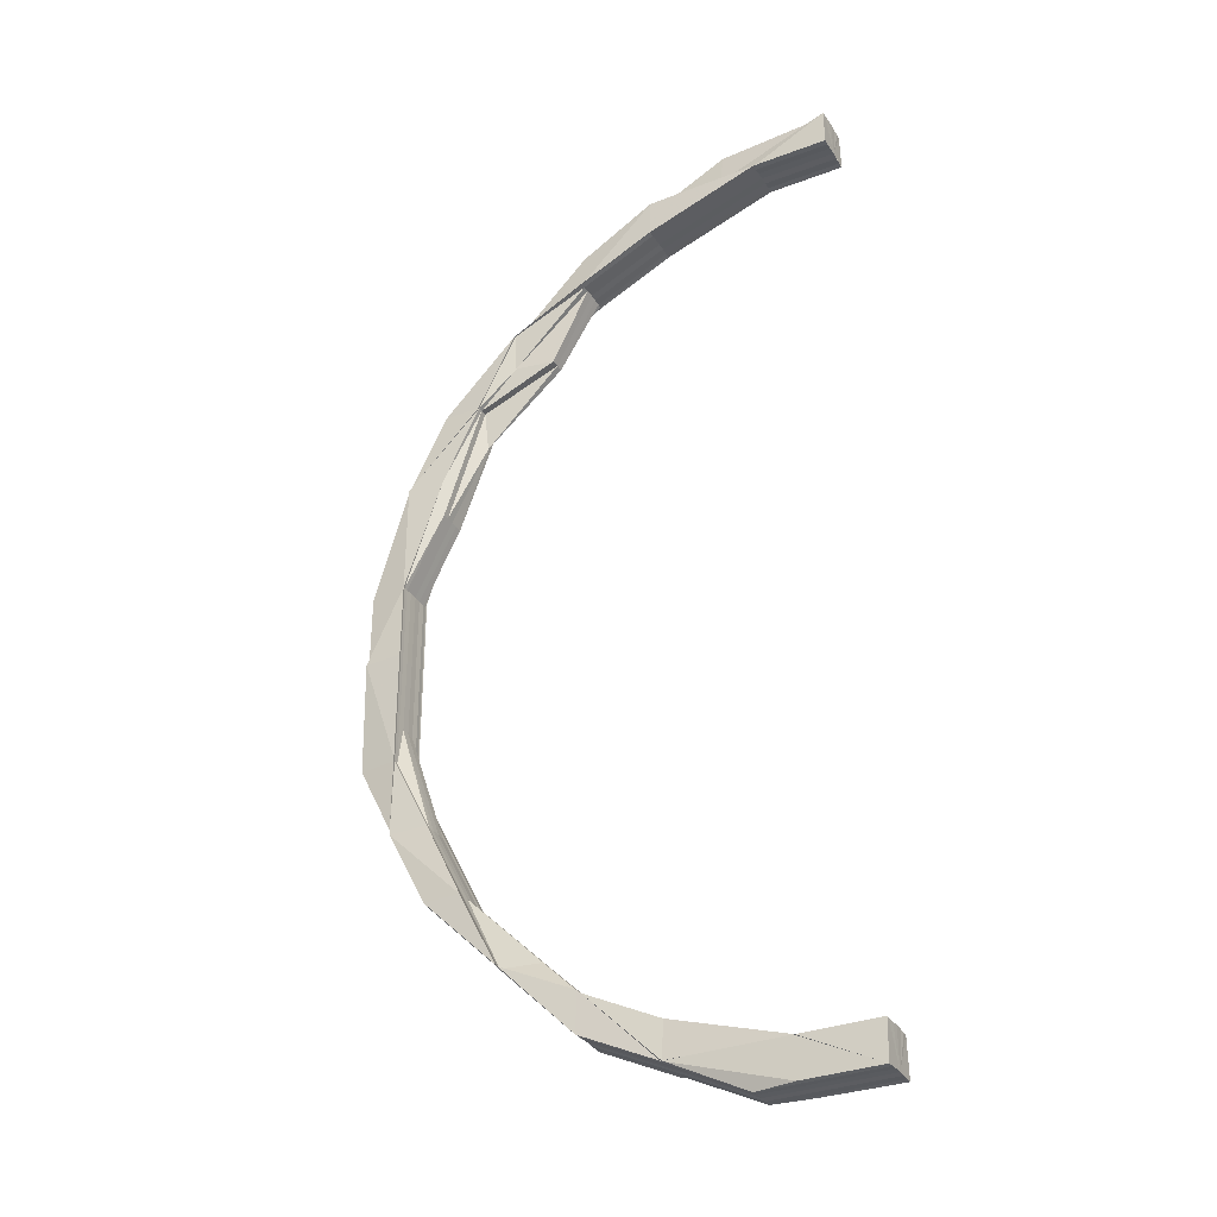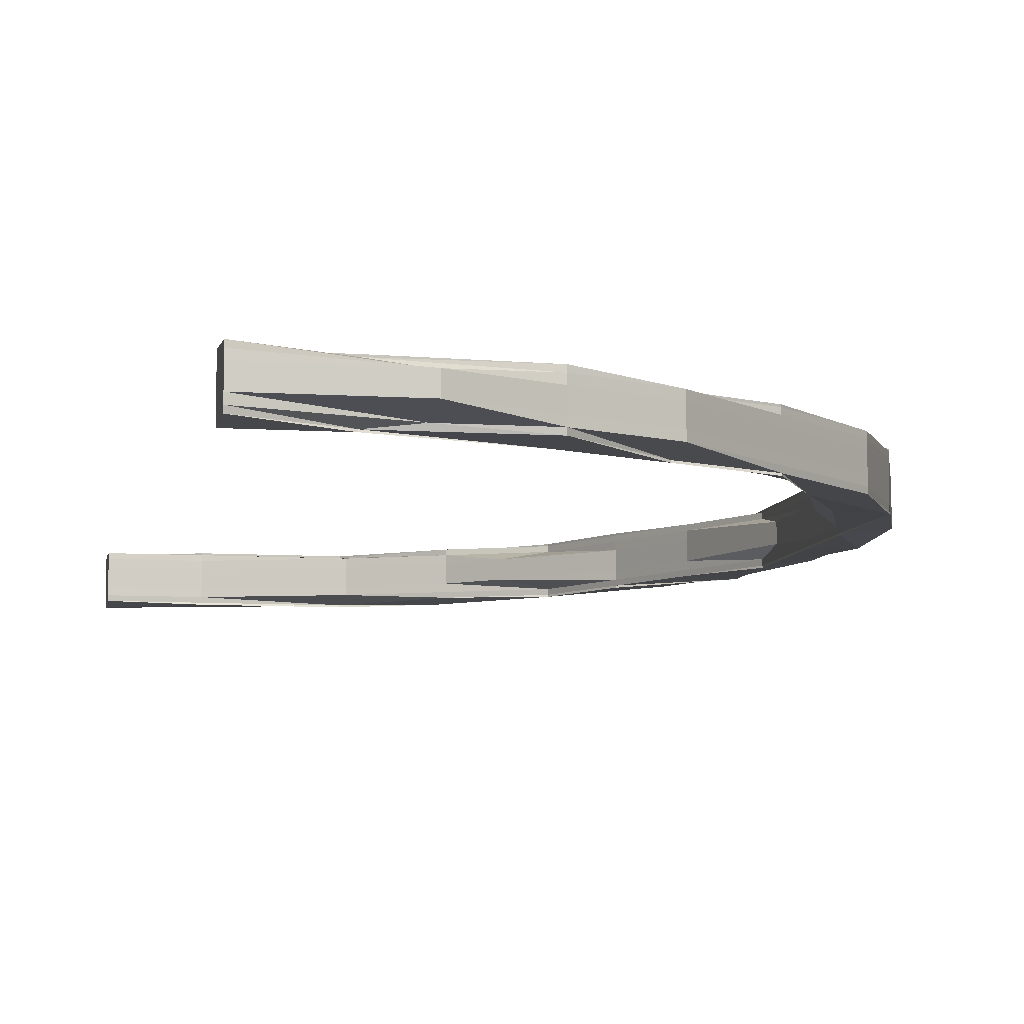
<metadata>
{"format":"obj","ext":"obj","renderer":"f3d","projection":"perspective","resolution":1024,"background":"white","views":[{"elev":-33.5,"azim":27.5,"up":"+Y"},{"elev":-7.6,"azim":169.1,"up":"+Z"}]}
</metadata>
<code>
o 16676
v 2245 1879 7.957
v 2245 1879 7.957
v 2245 1879 7.955
v 2245 1879 7.951
v 2245 1879 7.952
v 2245 1879 7.953
v 2245 1879 7.955
v 2245 1879 7.957
v 2245 1879 7.959
v 2245 1879 7.961
v 2245 1879 7.962
v 2245 1879 7.962
v 2245 1879 7.962
v 2245 1879 7.962
v 2245 1879 7.959
v 2245 1879 7.959
v 2245 1879 7.961
v 2245 1879 7.961
v 2245 1879 7.962
v 2245 1879 7.962
v 2245 1879 7.962
v 2245 1879 7.962
v 2245 1879 7.961
v 2245 1879 7.959
v 2245 1879 7.962
v 2245 1879 7.962
v 2245 1879 7.961
v 2245 1879 7.962
v 2245 1879 7.962
v 2245 1879 7.962
v 2245 1879 7.962
v 2245 1879 7.961
v 2245 1879 7.962
v 2245 1879 7.962
v 2245 1879 7.962
v 2245 1879 7.962
v 2245 1879 7.962
v 2245 1879 7.962
v 2245 1879 7.962
v 2245 1879 7.962
v 2245 1879 7.961
v 2245 1879 7.962
v 2245 1879 7.962
v 2245 1879 7.962
v 2245 1879 7.962
v 2245 1879 7.962
v 2245 1879 7.962
v 2245 1879 7.962
v 2245 1879 7.962
v 2245 1879 7.962
v 2245 1879 7.962
v 2245 1879 7.962
v 2245 1879 7.962
v 2245 1879 7.962
v 2245 1879 7.962
v 2245 1879 7.962
v 2245 1879 7.961
v 2245 1879 7.961
v 2245 1879 7.959
v 2245 1879 7.959
v 2245 1879 7.961
v 2245 1879 7.961
v 2245 1879 7.957
v 2245 1879 7.961
v 2245 1879 7.962
v 2245 1879 7.962
v 2245 1879 7.961
v 2245 1879 7.962
v 2245 1879 7.959
v 2245 1879 7.959
v 2245 1879 7.961
v 2245 1879 7.957
v 2245 1879 7.957
v 2245 1879 7.959
v 2245 1879 7.959
v 2245 1879 7.961
v 2245 1879 7.957
v 2245 1879 7.957
v 2245 1879 7.955
v 2245 1879 7.955
v 2245 1879 7.955
v 2245 1879 7.953
v 2245 1879 7.953
v 2245 1879 7.953
v 2245 1879 7.955
v 2245 1879 7.957
v 2245 1879 7.953
v 2245 1879 7.953
v 2245 1879 7.955
v 2245 1879 7.953
v 2245 1879 7.955
v 2245 1879 7.953
v 2245 1879 7.952
v 2245 1879 7.953
v 2245 1879 7.952
v 2245 1879 7.951
v 2245 1879 7.951
v 2245 1879 7.951
v 2245 1879 7.952
v 2245 1879 7.952
v 2245 1879 7.953
v 2245 1879 7.953
v 2245 1879 7.952
v 2245 1879 7.952
v 2245 1879 7.951
v 2245 1879 7.953
v 2245 1879 7.952
v 2245 1879 7.953
v 2245 1879 7.955
v 2245 1879 7.955
v 2245 1879 7.957
v 2245 1879 7.959
v 2245 1879 7.957
v 2245 1879 7.955
v 2245 1879 7.959
v 2245 1879 7.957
v 2245 1879 7.953
v 2245 1879 7.952
v 2245 1879 7.955
v 2245 1879 7.952
v 2245 1879 7.953
v 2245 1879 7.951
v 2245 1879 7.951
v 2245 1879 7.952
v 2245 1879 7.952
v 2245 1879 7.953
v 2245 1879 7.951
v 2245 1879 7.951
v 2245 1879 7.952
v 2245 1879 7.951
v 2245 1879 7.951
v 2245 1879 7.952
v 2245 1879 7.953
v 2245 1879 7.952
v 2245 1879 7.951
v 2245 1879 7.952
v 2245 1879 7.953
v 2245 1879 7.951
v 2244 1879 7.951
v 2244 1879 7.952
v 2244 1879 7.951
v 2245 1879 7.952
v 2244 1879 7.951
v 2244 1879 7.952
v 2245 1879 7.953
v 2244 1879 7.953
v 2244 1879 7.952
v 2244 1879 7.952
v 2245 1879 7.951
v 2244 1879 7.952
v 2244 1879 7.951
v 2244 1879 7.952
v 2244 1879 7.952
v 2244 1879 7.953
v 2244 1879 7.952
v 2244 1879 7.953
v 2244 1879 7.955
v 2244 1879 7.953
v 2244 1879 7.955
v 2244 1879 7.955
v 2244 1879 7.953
v 2244 1879 7.955
v 2244 1879 7.957
v 2244 1879 7.957
v 2244 1879 7.957
v 2244 1879 7.957
v 2244 1879 7.959
v 2244 1879 7.959
v 2244 1879 7.959
v 2244 1879 7.961
v 2244 1879 7.961
v 2244 1879 7.961
v 2244 1879 7.961
v 2244 1879 7.961
v 2244 1879 7.962
v 2244 1879 7.961
v 2244 1879 7.959
v 2244 1879 7.961
v 2244 1879 7.961
v 2244 1879 7.962
v 2244 1879 7.962
v 2244 1879 7.962
v 2244 1879 7.961
v 2244 1879 7.962
v 2244 1879 7.961
v 2244 1879 7.962
v 2244 1879 7.962
v 2244 1879 7.962
v 2244 1879 7.962
v 2244 1879 7.962
v 2244 1879 7.962
v 2244 1879 7.961
v 2244 1879 7.962
v 2244 1879 7.962
v 2244 1879 7.962
v 2244 1879 7.962
v 2244 1879 7.962
v 2244 1879 7.962
v 2244 1879 7.962
v 2244 1879 7.962
v 2244 1879 7.961
v 2244 1879 7.961
v 2244 1879 7.962
v 2244 1879 7.962
v 2244 1879 7.962
v 2244 1879 7.962
v 2244 1879 7.962
v 2244 1879 7.962
v 2244 1879 7.962
v 2244 1879 7.962
v 2244 1879 7.961
v 2244 1879 7.962
v 2244 1879 7.962
v 2244 1879 7.961
v 2244 1879 7.961
v 2244 1879 7.961
v 2244 1879 7.962
v 2244 1879 7.961
v 2244 1879 7.962
v 2244 1879 7.959
v 2244 1879 7.959
v 2244 1879 7.959
v 2244 1879 7.959
v 2244 1879 7.957
v 2244 1879 7.957
v 2244 1879 7.957
v 2244 1879 7.962
v 2244 1879 7.962
v 2244 1879 7.962
v 2244 1879 7.961
v 2244 1879 7.962
v 2244 1879 7.962
v 2244 1879 7.962
v 2244 1879 7.962
v 2244 1879 7.962
v 2244 1879 7.962
v 2244 1879 7.962
v 2245 1879 7.962
v 2245 1879 7.962
v 2245 1879 7.962
v 2245 1879 7.961
v 2244 1879 7.961
v 2245 1879 7.962
v 2244 1879 7.962
v 2245 1879 7.962
v 2245 1879 7.962
v 2244 1879 7.961
v 2244 1879 7.962
v 2244 1879 7.959
v 2244 1879 7.959
v 2244 1879 7.959
v 2244 1879 7.957
v 2244 1879 7.957
v 2244 1879 7.957
v 2244 1879 7.957
v 2244 1879 7.955
v 2244 1879 7.955
v 2244 1879 7.955
v 2244 1879 7.955
v 2244 1879 7.953
v 2244 1879 7.952
v 2244 1879 7.952
v 2244 1879 7.953
v 2244 1879 7.952
v 2244 1879 7.952
v 2244 1879 7.953
v 2244 1879 7.952
v 2244 1879 7.951
v 2244 1879 7.953
v 2244 1879 7.952
v 2244 1879 7.953
v 2244 1879 7.952
v 2244 1879 7.953
v 2244 1879 7.951
v 2244 1879 7.951
v 2244 1879 7.952
v 2244 1879 7.952
v 2244 1879 7.953
v 2244 1879 7.953
v 2244 1879 7.953
v 2244 1879 7.952
v 2244 1879 7.952
v 2244 1879 7.951
v 2244 1879 7.951
v 2244 1879 7.951
v 2244 1879 7.952
v 2244 1879 7.952
v 2244 1879 7.952
v 2244 1879 7.952
v 2244 1879 7.952
v 2244 1879 7.951
v 2244 1879 7.951
v 2244 1879 7.951
v 2244 1879 7.952
v 2244 1879 7.951
v 2244 1879 7.951
v 2244 1879 7.952
v 2244 1879 7.951
v 2244 1879 7.952
v 2244 1879 7.952
v 2244 1879 7.953
v 2244 1879 7.952
v 2244 1879 7.955
v 2244 1879 7.955
v 2244 1879 7.953
v 2244 1879 7.955
v 2244 1879 7.953
v 2245 1879 7.953
v 2244 1879 7.951
v 2244 1879 7.952
v 2244 1879 7.951
v 2245 1879 7.951
v 2245 1879 7.952
v 2245 1879 7.952
v 2245 1879 7.953
v 2245 1879 7.952
v 2244 1879 7.953
v 2245 1879 7.951
v 2245 1879 7.951
v 2245 1879 7.952
v 2244 1879 7.953
v 2245 1879 7.953
v 2244 1879 7.952
v 2245 1879 7.953
v 2244 1879 7.952
v 2244 1879 7.951
v 2244 1879 7.951
v 2244 1879 7.953
v 2244 1879 7.952
v 2244 1879 7.951
v 2245 1879 7.955
v 2245 1879 7.953
v 2245 1879 7.955
v 2244 1879 7.953
v 2244 1879 7.952
v 2244 1879 7.953
v 2244 1879 7.955
v 2245 1879 7.955
v 2244 1879 7.955
v 2245 1879 7.955
v 2245 1879 7.953
v 2245 1879 7.957
v 2245 1879 7.957
v 2245 1879 7.957
v 2245 1879 7.955
v 2245 1879 7.957
v 2245 1879 7.955
v 2245 1879 7.953
v 2245 1879 7.957
v 2245 1879 7.955
v 2245 1879 7.959
v 2245 1879 7.957
v 2245 1879 7.961
v 2245 1879 7.959
v 2245 1879 7.959
v 2245 1879 7.959
v 2245 1879 7.961
v 2245 1879 7.961
v 2245 1879 7.962
v 2245 1879 7.962
v 2245 1879 7.961
v 2245 1879 7.959
v 2245 1879 7.961
v 2245 1879 7.962
v 2245 1879 7.961
v 2245 1879 7.962
v 2245 1879 7.962
v 2245 1879 7.962
v 2245 1879 7.962
v 2245 1879 7.962
v 2245 1879 7.962
v 2245 1879 7.962
v 2245 1879 7.962
v 2245 1879 7.962
v 2245 1879 7.962
v 2245 1879 7.962
v 2245 1879 7.961
v 2245 1879 7.961
v 2245 1879 7.962
v 2245 1879 7.962
v 2245 1879 7.962
v 2245 1879 7.962
v 2245 1879 7.961
v 2245 1879 7.961
v 2245 1879 7.962
v 2245 1879 7.959
v 2245 1879 7.961
v 2245 1879 7.961
v 2245 1879 7.962
v 2245 1879 7.959
v 2245 1879 7.962
v 2245 1879 7.962
v 2245 1879 7.962
v 2245 1879 7.962
v 2245 1879 7.962
v 2245 1879 7.962
v 2245 1879 7.959
v 2245 1879 7.962
v 2245 1879 7.957
v 2245 1879 7.952
v 2245 1879 7.951
v 2245 1879 7.951
v 2245 1879 7.952
v 2245 1879 7.952
v 2245 1879 7.951
v 2245 1879 7.952
v 2245 1879 7.951
v 2245 1879 7.955
v 2245 1879 7.955
v 2245 1879 7.953
v 2245 1879 7.957
v 2245 1879 7.953
v 2245 1879 7.952
v 2245 1879 7.955
v 2245 1879 7.959
v 2245 1879 7.961
v 2245 1879 7.961
v 2245 1879 7.957
v 2245 1879 7.959
v 2245 1879 7.961
v 2244 1879 7.962
v 2245 1879 7.962
v 2244 1879 7.962
v 2245 1879 7.957
v 2245 1879 7.955
v 2245 1879 7.955
v 2245 1879 7.953
v 2245 1879 7.953
v 2245 1879 7.953
v 2245 1879 7.952
v 2245 1879 7.953
v 2245 1879 7.952
v 2245 1879 7.951
v 2245 1879 7.952
v 2245 1879 7.952
v 2245 1879 7.951
v 2245 1879 7.951
v 2245 1879 7.952
v 2245 1879 7.951
v 2245 1879 7.951
v 2245 1879 7.952
v 2245 1879 7.951
v 2245 1879 7.952
v 2245 1879 7.951
v 2245 1879 7.952
v 2245 1879 7.952
v 2245 1879 7.953
v 2245 1879 7.952
v 2245 1879 7.953
v 2245 1879 7.952
v 2245 1879 7.953
v 2245 1879 7.955
v 2245 1879 7.953
v 2245 1879 7.952
v 2245 1879 7.955
v 2245 1879 7.955
v 2245 1879 7.953
v 2245 1879 7.952
v 2245 1879 7.951
v 2245 1879 7.951
v 2245 1879 7.951
v 2245 1879 7.952
v 2245 1879 7.952
v 2245 1879 7.952
v 2245 1879 7.952
v 2245 1879 7.951
v 2245 1879 7.951
v 2245 1879 7.961
v 2245 1879 7.962
v 2245 1879 7.962
v 2245 1879 7.961
v 2245 1879 7.961
v 2245 1879 7.951
v 2245 1879 7.951
v 2245 1879 7.952
v 2245 1879 7.962
v 2244 1879 7.962
v 2245 1879 7.962
v 2244 1879 7.962
v 2244 1879 7.962
v 2244 1879 7.962
v 2244 1879 7.962
v 2244 1879 7.962
v 2244 1879 7.962
v 2244 1879 7.962
v 2244 1879 7.962
v 2244 1879 7.962
v 2244 1879 7.961
v 2244 1879 7.953
v 2244 1879 7.952
v 2244 1879 7.952
v 2244 1879 7.953
v 2244 1879 7.953
v 2244 1879 7.962
v 2244 1879 7.962
v 2244 1879 7.962
v 2244 1879 7.962
v 2244 1879 7.962
v 2244 1879 7.962
v 2244 1879 7.957
v 2244 1879 7.955
v 2244 1879 7.953
v 2244 1879 7.953
v 2244 1879 7.953
v 2244 1879 7.953
v 2244 1879 7.957
v 2244 1879 7.959
v 2244 1879 7.961
v 2244 1879 7.961
v 2244 1879 7.959
v 2244 1879 7.962
v 2244 1879 7.961
v 2244 1879 7.962
v 2244 1879 7.962
v 2244 1879 7.961
v 2244 1879 7.962
v 2245 1879 7.961
v 2244 1879 7.959
v 2245 1879 7.959
v 2244 1879 7.957
v 2245 1879 7.961
v 2245 1879 7.961
v 2245 1879 7.957
v 2244 1879 7.952
v 2244 1879 7.951
v 2244 1879 7.951
v 2244 1879 7.951
v 2244 1879 7.951
v 2244 1879 7.952
v 2244 1879 7.951
v 2244 1879 7.952
v 2244 1879 7.952
v 2244 1879 7.951
v 2244 1879 7.951
v 2244 1879 7.951
v 2244 1879 7.952
v 2245 1879 7.952
v 2244 1879 7.962
v 2244 1879 7.962
v 2244 1879 7.962
v 2245 1879 7.962
v 2245 1879 7.962
v 2244 1879 7.962
v 2244 1879 7.962
v 2244 1879 7.962
v 2244 1879 7.962
v 2245 1879 7.962
v 2245 1879 7.961
v 2245 1879 7.962
v 2244 1879 7.962
v 2245 1879 7.962
v 2245 1879 7.962
v 2245 1879 7.962
v 2245 1879 7.961
v 2245 1879 7.961
v 2245 1879 7.952
v 2245 1879 7.951
v 2244 1879 7.951
v 2245 1879 7.952
v 2245 1879 7.951
v 2245 1879 7.951
v 2245 1879 7.951
v 2245 1879 7.953
v 2245 1879 7.952
v 2245 1879 7.952
v 2245 1879 7.953
v 2245 1879 7.953
v 2245 1879 7.961
v 2245 1879 7.962
v 2245 1879 7.962
v 2245 1879 7.962
v 2245 1879 7.962
v 2245 1879 7.962
v 2245 1879 7.962
v 2245 1879 7.962
v 2245 1879 7.962
v 2245 1879 7.962
v 2245 1879 7.962
v 2245 1879 7.952
v 2245 1879 7.951
v 2245 1879 7.951
f 1 2 3
f 4 5 1
f 5 6 1
f 6 7 1
f 7 8 1
f 8 9 1
f 9 10 1
f 10 11 1
f 11 12 1
f 12 13 14
f 15 2 1
f 16 15 1
f 17 15 16
f 18 17 16
f 19 20 18
f 21 17 18
f 21 22 17
f 17 23 15
f 22 23 17
f 23 24 15
f 15 24 2
f 22 25 23
f 26 25 22
f 23 27 24
f 25 27 23
f 25 28 27
f 29 30 25
f 31 29 25
f 30 32 27
f 32 33 34
f 35 33 36
f 37 36 38
f 39 34 38
f 40 31 39
f 41 42 39
f 40 43 44
f 45 43 46
f 43 47 48
f 49 47 50
f 51 50 52
f 53 48 54
f 55 56 54
f 57 58 42
f 59 58 57
f 60 59 57
f 60 61 62
f 63 59 60
f 64 62 65
f 64 65 66
f 67 64 68
f 69 70 67
f 70 64 71
f 72 73 69
f 73 70 74
f 70 75 64
f 75 76 64
f 75 60 76
f 77 75 70
f 73 77 70
f 78 60 75
f 77 78 75
f 78 63 60
f 79 77 73
f 80 78 77
f 79 80 77
f 80 81 78
f 81 63 78
f 82 80 79
f 83 81 80
f 82 83 80
f 84 82 79
f 84 79 85
f 85 79 73
f 85 73 86
f 87 88 85
f 89 85 72
f 90 85 91
f 92 90 89
f 93 90 94
f 95 93 92
f 96 93 95
f 97 98 93
f 98 99 93
f 93 100 101
f 102 100 103
f 104 103 105
f 106 107 104
f 106 102 107
f 108 106 104
f 109 106 108
f 3 109 108
f 2 109 3
f 109 110 106
f 110 102 106
f 2 111 109
f 111 110 109
f 24 111 2
f 24 112 111
f 27 112 24
f 111 113 110
f 112 113 111
f 27 58 112
f 113 114 110
f 110 114 102
f 112 115 113
f 58 115 112
f 113 116 114
f 115 116 113
f 114 117 102
f 102 117 118
f 116 119 114
f 114 119 117
f 118 120 121
f 122 123 120
f 117 124 118
f 125 121 126
f 125 124 127
f 128 129 125
f 124 130 131
f 132 123 130
f 133 132 124
f 132 133 82
f 129 134 82
f 124 134 135
f 136 82 137
f 138 132 136
f 139 140 134
f 138 141 142
f 141 143 144
f 142 140 145
f 145 146 142
f 146 147 134
f 142 148 149
f 150 151 149
f 152 153 151
f 146 154 147
f 154 155 148
f 154 156 155
f 157 158 156
f 159 154 146
f 159 160 154
f 160 161 154
f 160 157 161
f 162 159 146
f 163 157 160
f 162 146 83
f 164 160 159
f 164 163 160
f 165 159 162
f 165 164 159
f 119 162 83
f 119 83 117
f 117 83 124
f 166 162 119
f 166 165 162
f 116 166 119
f 167 164 165
f 168 166 116
f 115 168 116
f 169 165 166
f 168 169 166
f 169 167 165
f 170 171 169
f 172 167 169
f 172 173 167
f 174 169 168
f 175 173 176
f 173 177 167
f 167 177 164
f 177 163 164
f 178 179 177
f 180 181 175
f 181 182 183
f 184 183 185
f 180 186 184
f 186 187 188
f 189 188 190
f 191 190 192
f 184 193 194
f 195 196 194
f 197 198 196
f 199 191 200
f 200 201 202
f 203 204 201
f 205 206 204
f 181 206 207
f 200 208 209
f 208 207 210
f 211 208 203
f 208 212 213
f 214 211 203
f 215 212 208
f 211 215 208
f 215 216 212
f 216 217 212
f 216 218 217
f 218 219 193
f 220 216 215
f 221 218 216
f 220 221 216
f 222 215 211
f 222 220 215
f 223 222 211
f 223 211 214
f 224 220 222
f 225 222 223
f 225 224 222
f 226 221 220
f 224 226 220
f 214 227 228
f 229 227 230
f 231 229 232
f 233 234 229
f 235 233 229
f 236 228 237
f 236 237 238
f 239 236 240
f 241 242 239
f 243 244 241
f 243 245 246
f 242 236 28
f 242 247 236
f 247 248 236
f 247 214 248
f 249 214 247
f 249 223 214
f 250 247 242
f 250 249 247
f 251 250 242
f 251 242 58
f 59 251 58
f 252 223 249
f 252 225 223
f 253 249 250
f 253 252 249
f 254 250 251
f 254 253 250
f 255 251 59
f 255 254 251
f 63 255 59
f 256 255 63
f 81 256 63
f 257 254 255
f 256 257 255
f 258 253 254
f 257 258 254
f 258 259 253
f 259 252 253
f 260 256 81
f 83 260 81
f 140 260 83
f 261 262 260
f 260 263 256
f 263 257 256
f 264 263 260
f 264 265 263
f 263 266 257
f 265 266 263
f 266 258 257
f 265 267 266
f 268 267 265
f 266 269 258
f 267 269 266
f 269 259 258
f 267 270 269
f 271 270 272
f 270 273 269
f 269 273 259
f 272 274 275
f 276 277 274
f 278 279 277
f 280 276 281
f 281 282 275
f 283 284 281
f 284 285 267
f 285 286 267
f 286 287 273
f 283 288 289
f 290 288 291
f 288 292 293
f 294 293 295
f 296 292 297
f 298 297 299
f 300 301 273
f 300 302 301
f 273 301 303
f 273 303 259
f 259 303 252
f 303 225 252
f 303 304 225
f 301 304 303
f 304 224 225
f 301 305 304
f 302 305 301
f 305 306 304
f 304 306 224
f 306 226 224
f 307 308 306
f 309 302 310
f 311 312 302
f 312 313 302
f 313 314 315
f 316 315 317
f 318 319 316
f 319 314 320
f 302 320 321
f 322 320 323
f 322 324 320
f 325 323 326
f 325 326 327
f 328 325 329
f 329 325 330
f 331 332 324
f 331 333 332
f 334 335 325
f 334 322 335
f 336 334 325
f 337 334 336
f 338 322 334
f 337 338 334
f 339 337 336
f 338 340 322
f 340 341 322
f 340 331 341
f 342 340 338
f 343 331 340
f 342 343 340
f 343 344 331
f 344 345 331
f 344 346 345
f 345 347 348
f 349 350 345
f 351 349 344
f 349 350 352
f 351 349 352
f 353 351 352
f 353 351 354
f 354 344 343
f 354 355 344
f 356 354 343
f 356 343 342
f 357 354 356
f 357 358 354
f 359 358 357
f 359 358 352
f 360 359 357
f 361 357 356
f 360 357 361
f 362 356 342
f 361 356 362
f 363 361 362
f 364 361 365
f 366 360 361
f 367 368 364
f 367 369 370
f 368 371 372
f 373 371 374
f 375 366 376
f 376 377 378
f 379 374 377
f 376 380 381
f 380 372 382
f 383 380 379
f 384 383 379
f 380 360 385
f 386 383 384
f 387 360 380
f 383 387 380
f 387 388 360
f 388 389 360
f 390 388 387
f 389 391 392
f 393 389 394
f 395 396 393
f 397 390 387
f 397 387 383
f 386 397 383
f 352 390 397
f 398 396 352
f 399 397 386
f 399 352 397
f 400 401 352
f 402 401 403
f 403 404 405
f 406 407 405
f 408 352 399
f 409 408 399
f 410 408 409
f 409 399 411
f 411 399 386
f 412 410 409
f 413 410 412
f 414 409 411
f 412 409 414
f 411 386 415
f 415 386 384
f 415 416 417
f 418 411 415
f 414 411 418
f 418 415 419
f 419 415 420
f 419 420 218
f 218 420 421
f 420 422 421
f 421 422 423
f 221 419 218
f 424 419 221
f 424 418 419
f 226 424 221
f 425 418 424
f 425 414 418
f 426 424 226
f 426 425 424
f 306 426 226
f 427 426 306
f 427 428 426
f 428 425 426
f 429 414 425
f 428 429 425
f 429 412 414
f 430 428 431
f 432 412 429
f 432 413 412
f 433 413 432
f 434 429 428
f 434 432 429
f 435 434 428
f 436 434 435
f 437 438 434
f 439 437 434
f 440 439 430
f 430 441 442
f 443 444 442
f 445 446 444
f 447 448 441
f 449 450 430
f 451 447 450
f 452 447 449
f 447 453 432
f 453 454 432
f 453 454 352
f 455 453 352
f 456 453 457
f 458 459 460
f 460 461 462
f 463 464 461
f 465 466 467
f 468 469 470
f 471 472 469
f 473 474 475
f 476 477 478
f 479 480 478
f 481 482 479
f 483 484 480
f 485 486 484
f 487 488 58
f 58 488 115
f 487 229 488
f 488 168 115
f 229 174 488
f 488 174 168
f 489 490 491
f 492 493 490
f 494 495 496
f 497 498 499
f 163 500 157
f 500 501 157
f 157 501 502
f 501 503 502
f 502 504 282
f 501 339 503
f 339 505 504
f 500 506 501
f 506 339 501
f 507 500 163
f 177 507 163
f 508 507 177
f 508 509 507
f 507 510 500
f 510 506 500
f 509 510 507
f 511 509 512
f 513 514 509
f 509 515 510
f 516 515 509
f 516 422 515
f 422 517 515
f 515 518 510
f 515 517 518
f 510 518 506
f 517 519 518
f 518 520 506
f 518 519 520
f 506 520 339
f 520 337 339
f 521 522 519
f 520 523 337
f 519 523 520
f 523 338 337
f 523 342 338
f 362 342 523
f 519 362 523
f 363 362 519
f 524 525 526
f 527 528 529
f 530 531 529
f 532 533 530
f 534 535 531
f 536 537 535
f 538 539 540
f 541 542 539
f 543 542 544
f 545 544 546
f 541 547 548
f 549 541 550
f 549 551 552
f 551 547 553
f 554 555 553
f 556 557 558
f 556 559 560
f 559 561 562
f 563 564 565
f 566 567 564
f 568 569 570
f 571 572 573
f 572 574 575
f 576 577 578
f 579 580 581

</code>
